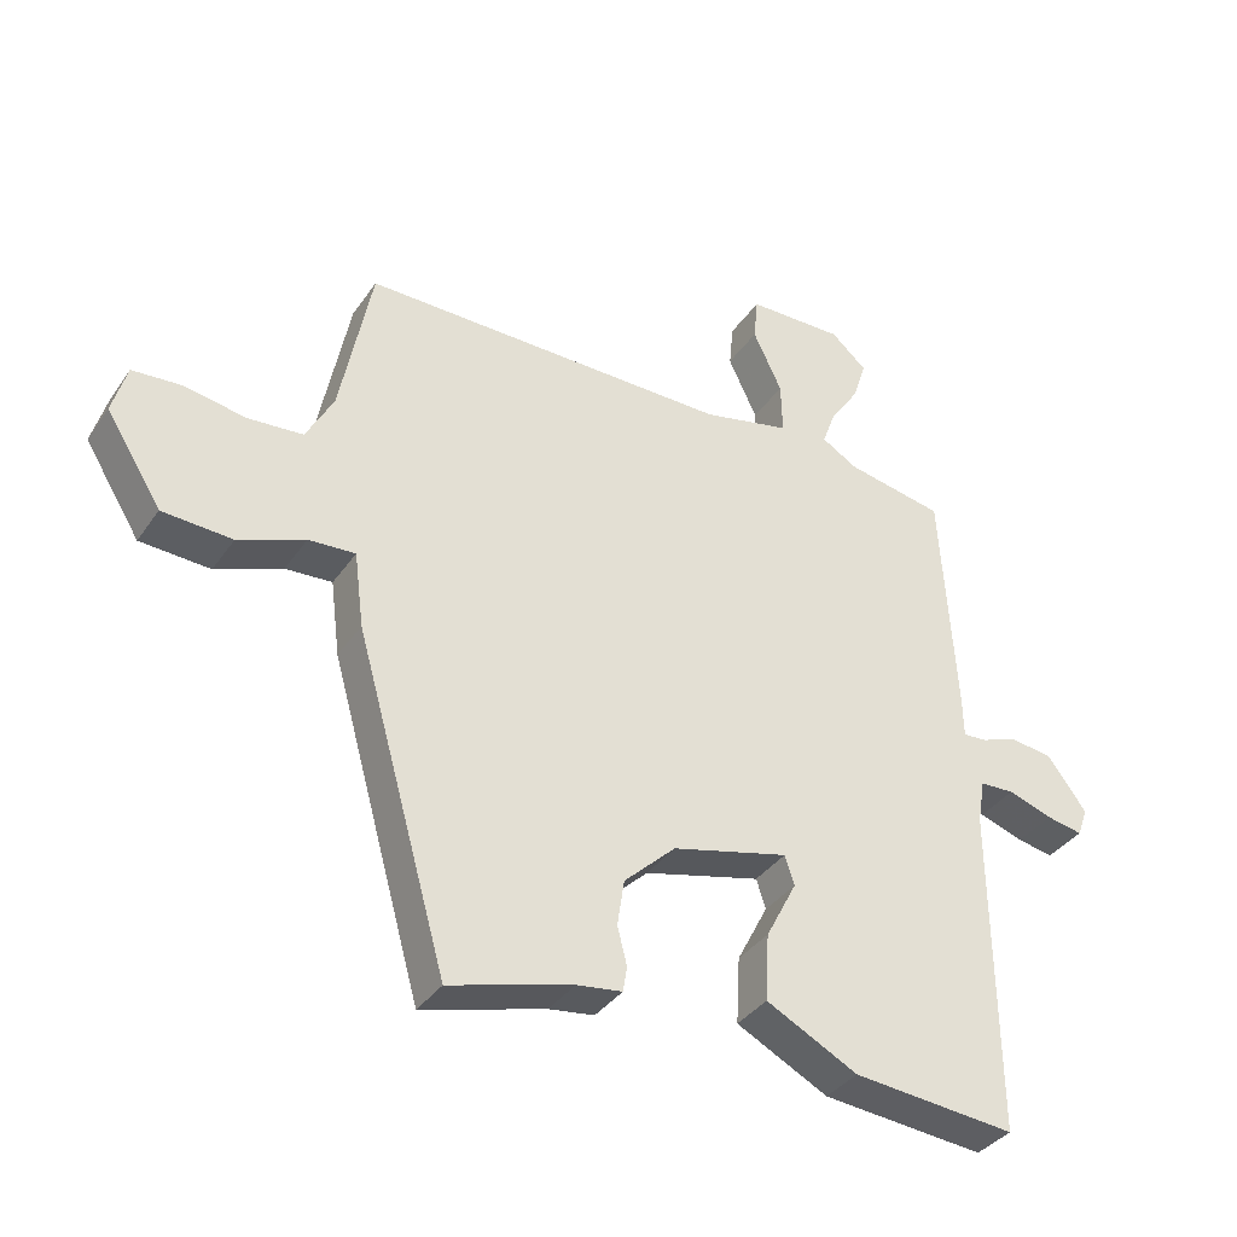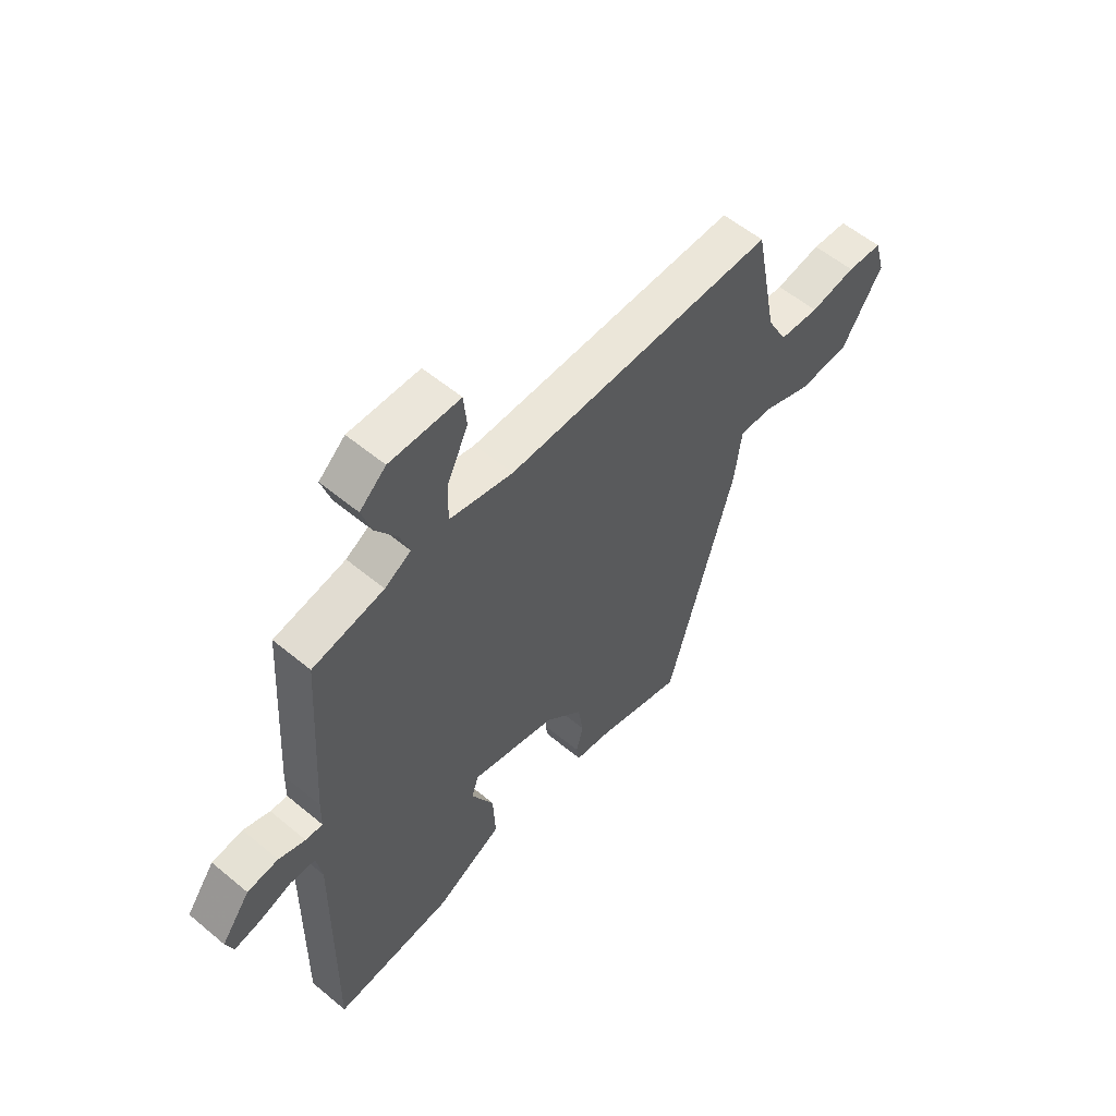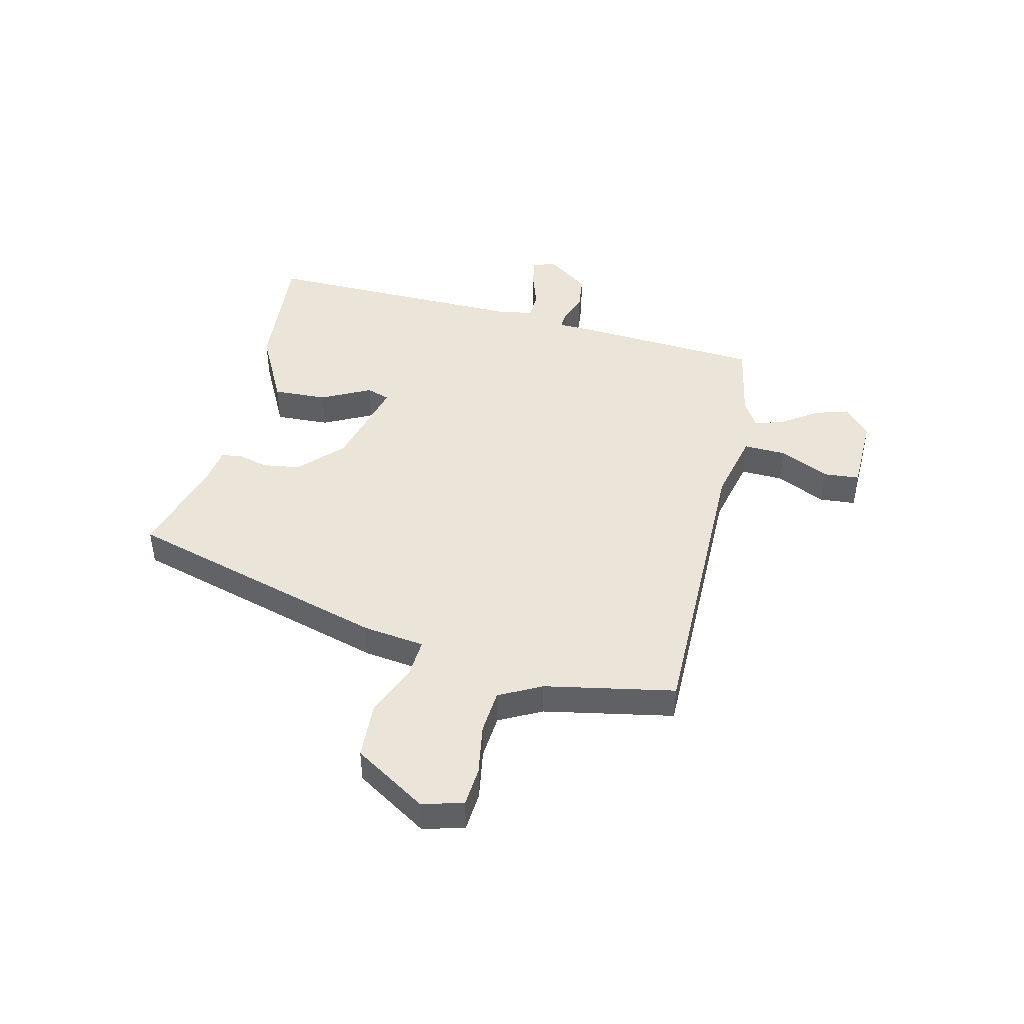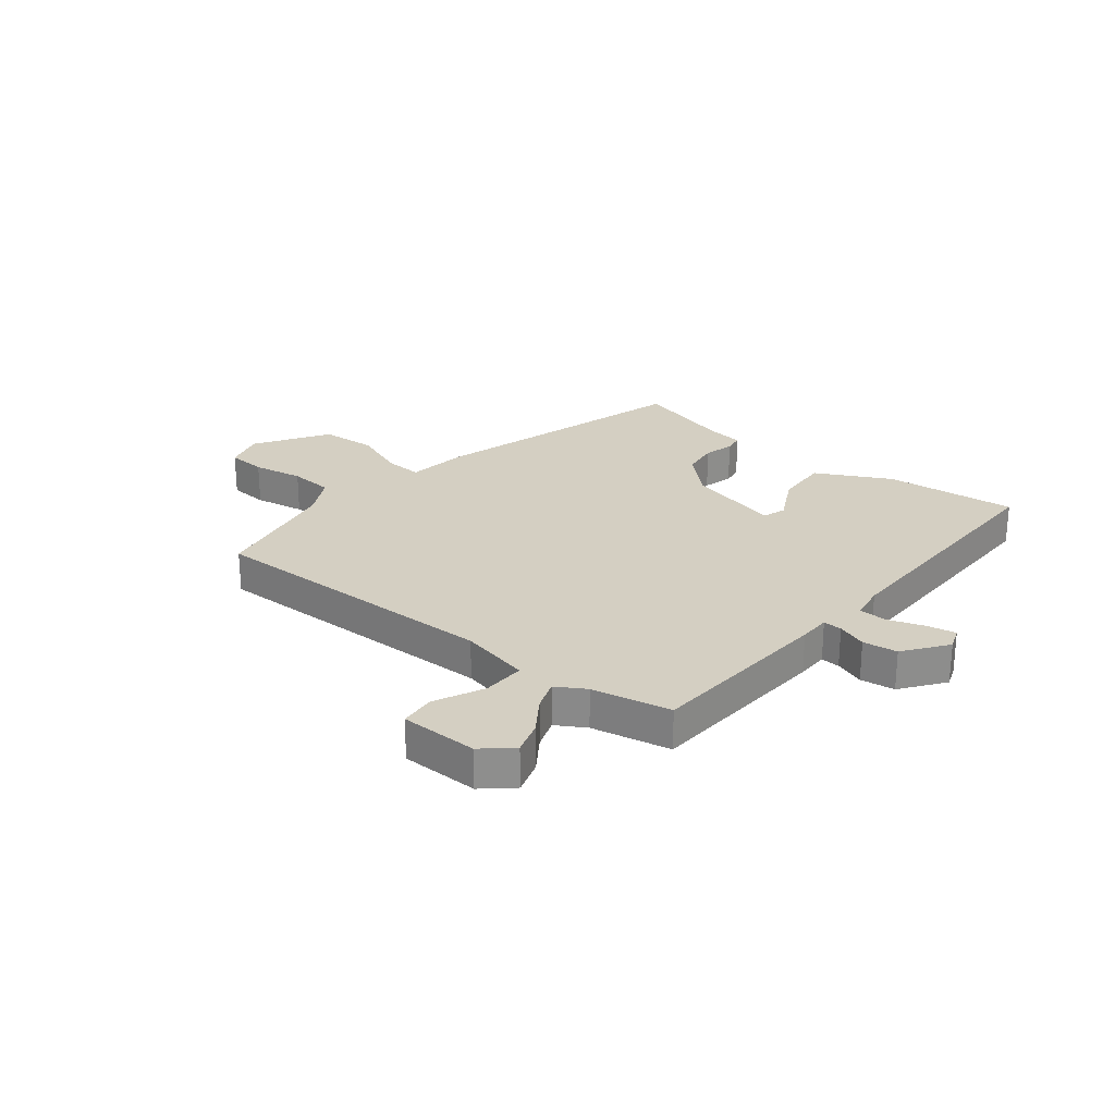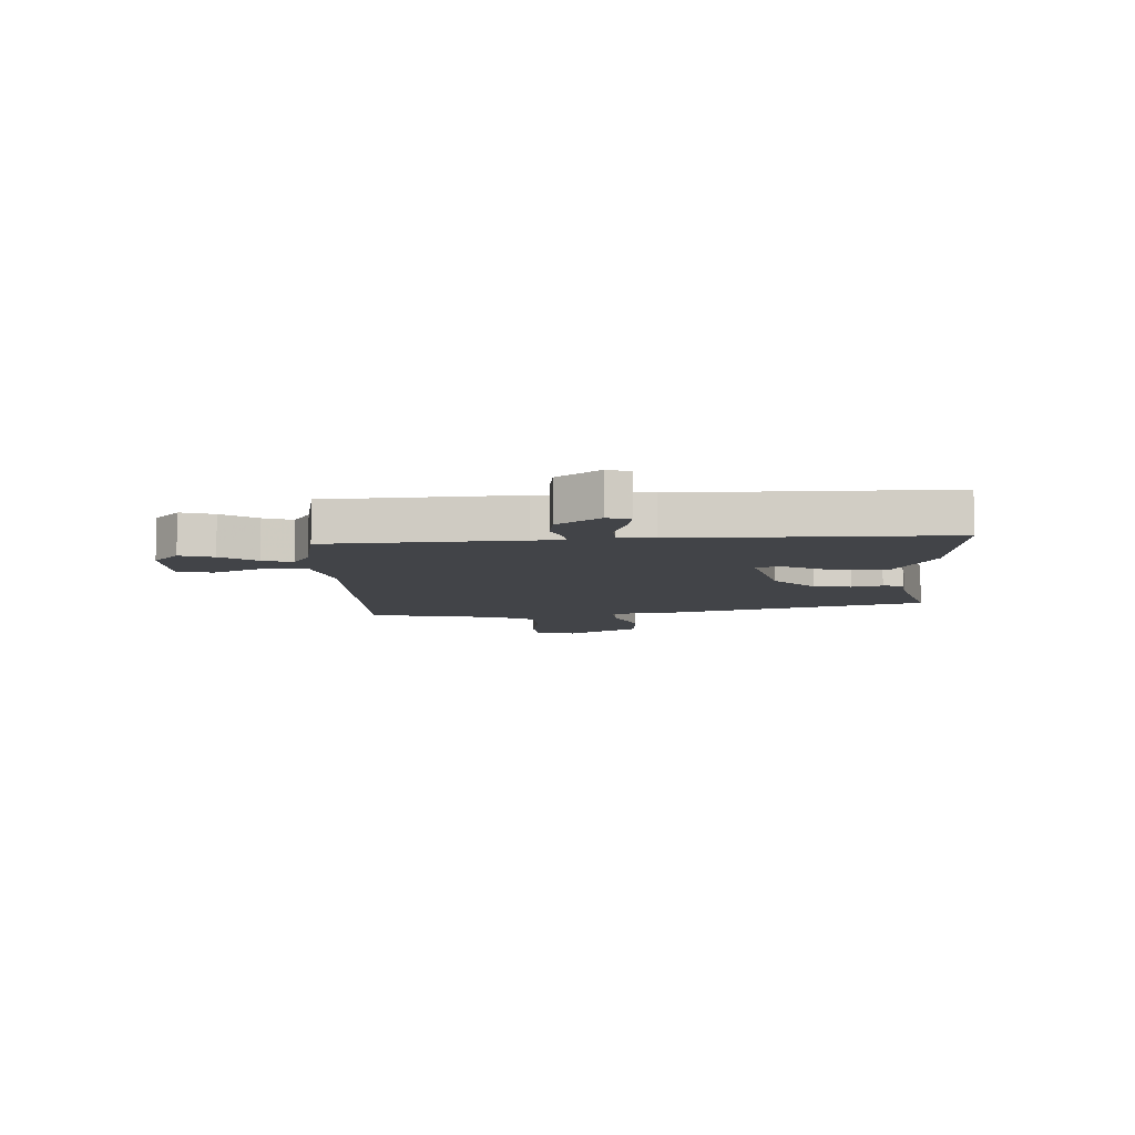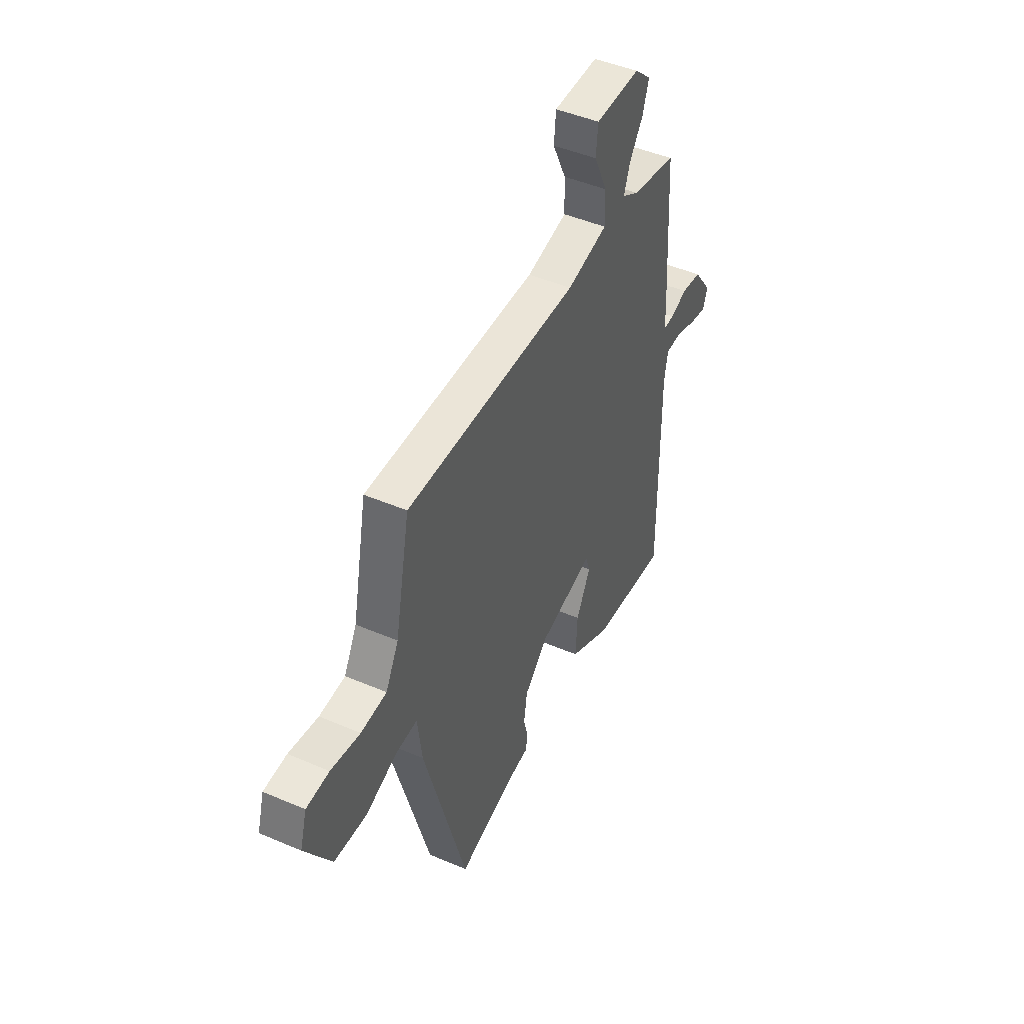
<metadata>
{"format":"obj","ext":"obj","renderer":"f3d","projection":"perspective","resolution":1024,"background":"white","views":[{"elev":-36.3,"azim":-30.1,"up":"+Z"},{"elev":56.4,"azim":131.0,"up":"+Z"},{"elev":44.5,"azim":-76.3,"up":"+Y"},{"elev":25.5,"azim":38.7,"up":"+Y"},{"elev":-8.0,"azim":92.7,"up":"+Y"},{"elev":46.2,"azim":-63.9,"up":"+Z"}]}
</metadata>
<code>
v -0.486 0.07 0.543
v 0.053 0.07 0.537
v 0.18 0.07 0.565
v 0.178 0.07 0.641
v 0.136 0.07 0.73
v 0.142 0.07 0.794
v 0.282 0.07 0.796
v 0.334 0.07 0.75
v 0.315 0.07 0.69
v 0.272 0.07 0.627
v 0.253 0.07 0.574
v 0.305 0.07 0.543
v 0.447 0.07 0.515
v 0.468 0.07 0.176
v 0.469 0.07 0.119
v 0.503 0.07 0.121
v 0.556 0.07 0.14
v 0.618 0.07 0.132
v 0.675 0.07 0.055
v 0.66 0.07 0.014
v 0.608 0.07 0.024
v 0.543 0.07 0.046
v 0.493 0.07 0.044
v 0.482 0.07 -0.02
v 0.486 0.07 -0.496
v 0.249 0.07 -0.474
v 0.116 0.07 -0.405
v 0.121 0.07 -0.308
v 0.166 0.07 -0.221
v 0.152 0.07 -0.179
v -0.017 0.07 -0.221
v -0.092 0.07 -0.292
v -0.102 0.07 -0.359
v -0.088 0.07 -0.414
v -0.094 0.07 -0.45
v -0.16 0.07 -0.459
v -0.339 0.07 -0.509
v -0.473 0.07 -0.036
v -0.487 0.07 0.074
v -0.555 0.07 0.07
v -0.652 0.07 0.032
v -0.754 0.07 0.038
v -0.835 0.07 0.168
v -0.814 0.07 0.241
v -0.743 0.07 0.246
v -0.652 0.07 0.23
v -0.572 0.07 0.236
v -0.532 0.07 0.311
v -0.486 0 0.543
v 0.053 0 0.537
v 0.18 0 0.565
v 0.178 0 0.641
v 0.136 0 0.73
v 0.142 0 0.794
v 0.282 0 0.796
v 0.334 0 0.75
v 0.315 0 0.69
v 0.272 0 0.627
v 0.253 0 0.574
v 0.305 0 0.543
v 0.447 0 0.515
v 0.468 0 0.176
v 0.469 0 0.119
v 0.503 0 0.121
v 0.556 0 0.14
v 0.618 0 0.132
v 0.675 0 0.055
v 0.66 0 0.014
v 0.608 0 0.024
v 0.543 0 0.046
v 0.493 0 0.044
v 0.482 0 -0.02
v 0.486 0 -0.496
v 0.249 0 -0.474
v 0.116 0 -0.405
v 0.121 0 -0.308
v 0.166 0 -0.221
v 0.152 0 -0.179
v -0.017 0 -0.221
v -0.092 0 -0.292
v -0.102 0 -0.359
v -0.088 0 -0.414
v -0.094 0 -0.45
v -0.16 0 -0.459
v -0.339 0 -0.509
v -0.473 0 -0.036
v -0.487 0 0.074
v -0.555 0 0.07
v -0.652 0 0.032
v -0.754 0 0.038
v -0.835 0 0.168
v -0.814 0 0.241
v -0.743 0 0.246
v -0.652 0 0.23
v -0.572 0 0.236
v -0.532 0 0.311
f 44 45 46
f 43 44 46
f 42 43 46
f 41 42 46
f 40 41 46
f 39 40 46 47
f 36 37 38 39
f 39 47 48
f 36 39 48
f 35 36 48
f 34 35 48
f 33 34 48
f 27 28 29
f 26 27 29
f 25 26 29
f 24 25 29
f 23 24 29 30
f 20 21 22
f 19 20 22
f 18 19 22
f 17 18 22
f 16 17 22
f 15 16 22 23
f 12 13 14 15
f 23 30 31
f 15 23 31
f 12 15 31
f 11 12 31
f 8 9 10
f 7 8 10
f 6 7 10
f 5 6 10
f 4 5 10
f 3 4 10 11
f 48 1 2
f 11 31 32
f 3 11 32
f 2 3 32
f 48 2 32
f 32 33 48
f 94 93 92
f 94 92 91
f 94 91 90
f 94 90 89
f 94 89 88
f 95 94 88 87
f 87 86 85 84
f 96 95 87
f 96 87 84
f 96 84 83
f 96 83 82
f 96 82 81
f 77 76 75
f 77 75 74
f 77 74 73
f 77 73 72
f 78 77 72 71
f 70 69 68
f 70 68 67
f 70 67 66
f 70 66 65
f 70 65 64
f 71 70 64 63
f 63 62 61 60
f 79 78 71
f 79 71 63
f 79 63 60
f 79 60 59
f 58 57 56
f 58 56 55
f 58 55 54
f 58 54 53
f 58 53 52
f 59 58 52 51
f 50 49 96
f 80 79 59
f 80 59 51
f 80 51 50
f 80 50 96
f 96 81 80
f 1 49 50 2
f 2 50 51 3
f 3 51 52 4
f 4 52 53 5
f 5 53 54 6
f 6 54 55 7
f 7 55 56 8
f 8 56 57 9
f 9 57 58 10
f 10 58 59 11
f 11 59 60 12
f 12 60 61 13
f 13 61 62 14
f 14 62 63 15
f 15 63 64 16
f 16 64 65 17
f 17 65 66 18
f 18 66 67 19
f 19 67 68 20
f 20 68 69 21
f 21 69 70 22
f 22 70 71 23
f 23 71 72 24
f 24 72 73 25
f 25 73 74 26
f 26 74 75 27
f 27 75 76 28
f 28 76 77 29
f 29 77 78 30
f 30 78 79 31
f 31 79 80 32
f 32 80 81 33
f 33 81 82 34
f 34 82 83 35
f 35 83 84 36
f 36 84 85 37
f 37 85 86 38
f 38 86 87 39
f 39 87 88 40
f 40 88 89 41
f 41 89 90 42
f 42 90 91 43
f 43 91 92 44
f 44 92 93 45
f 45 93 94 46
f 46 94 95 47
f 47 95 96 48
f 48 96 49 1

</code>
